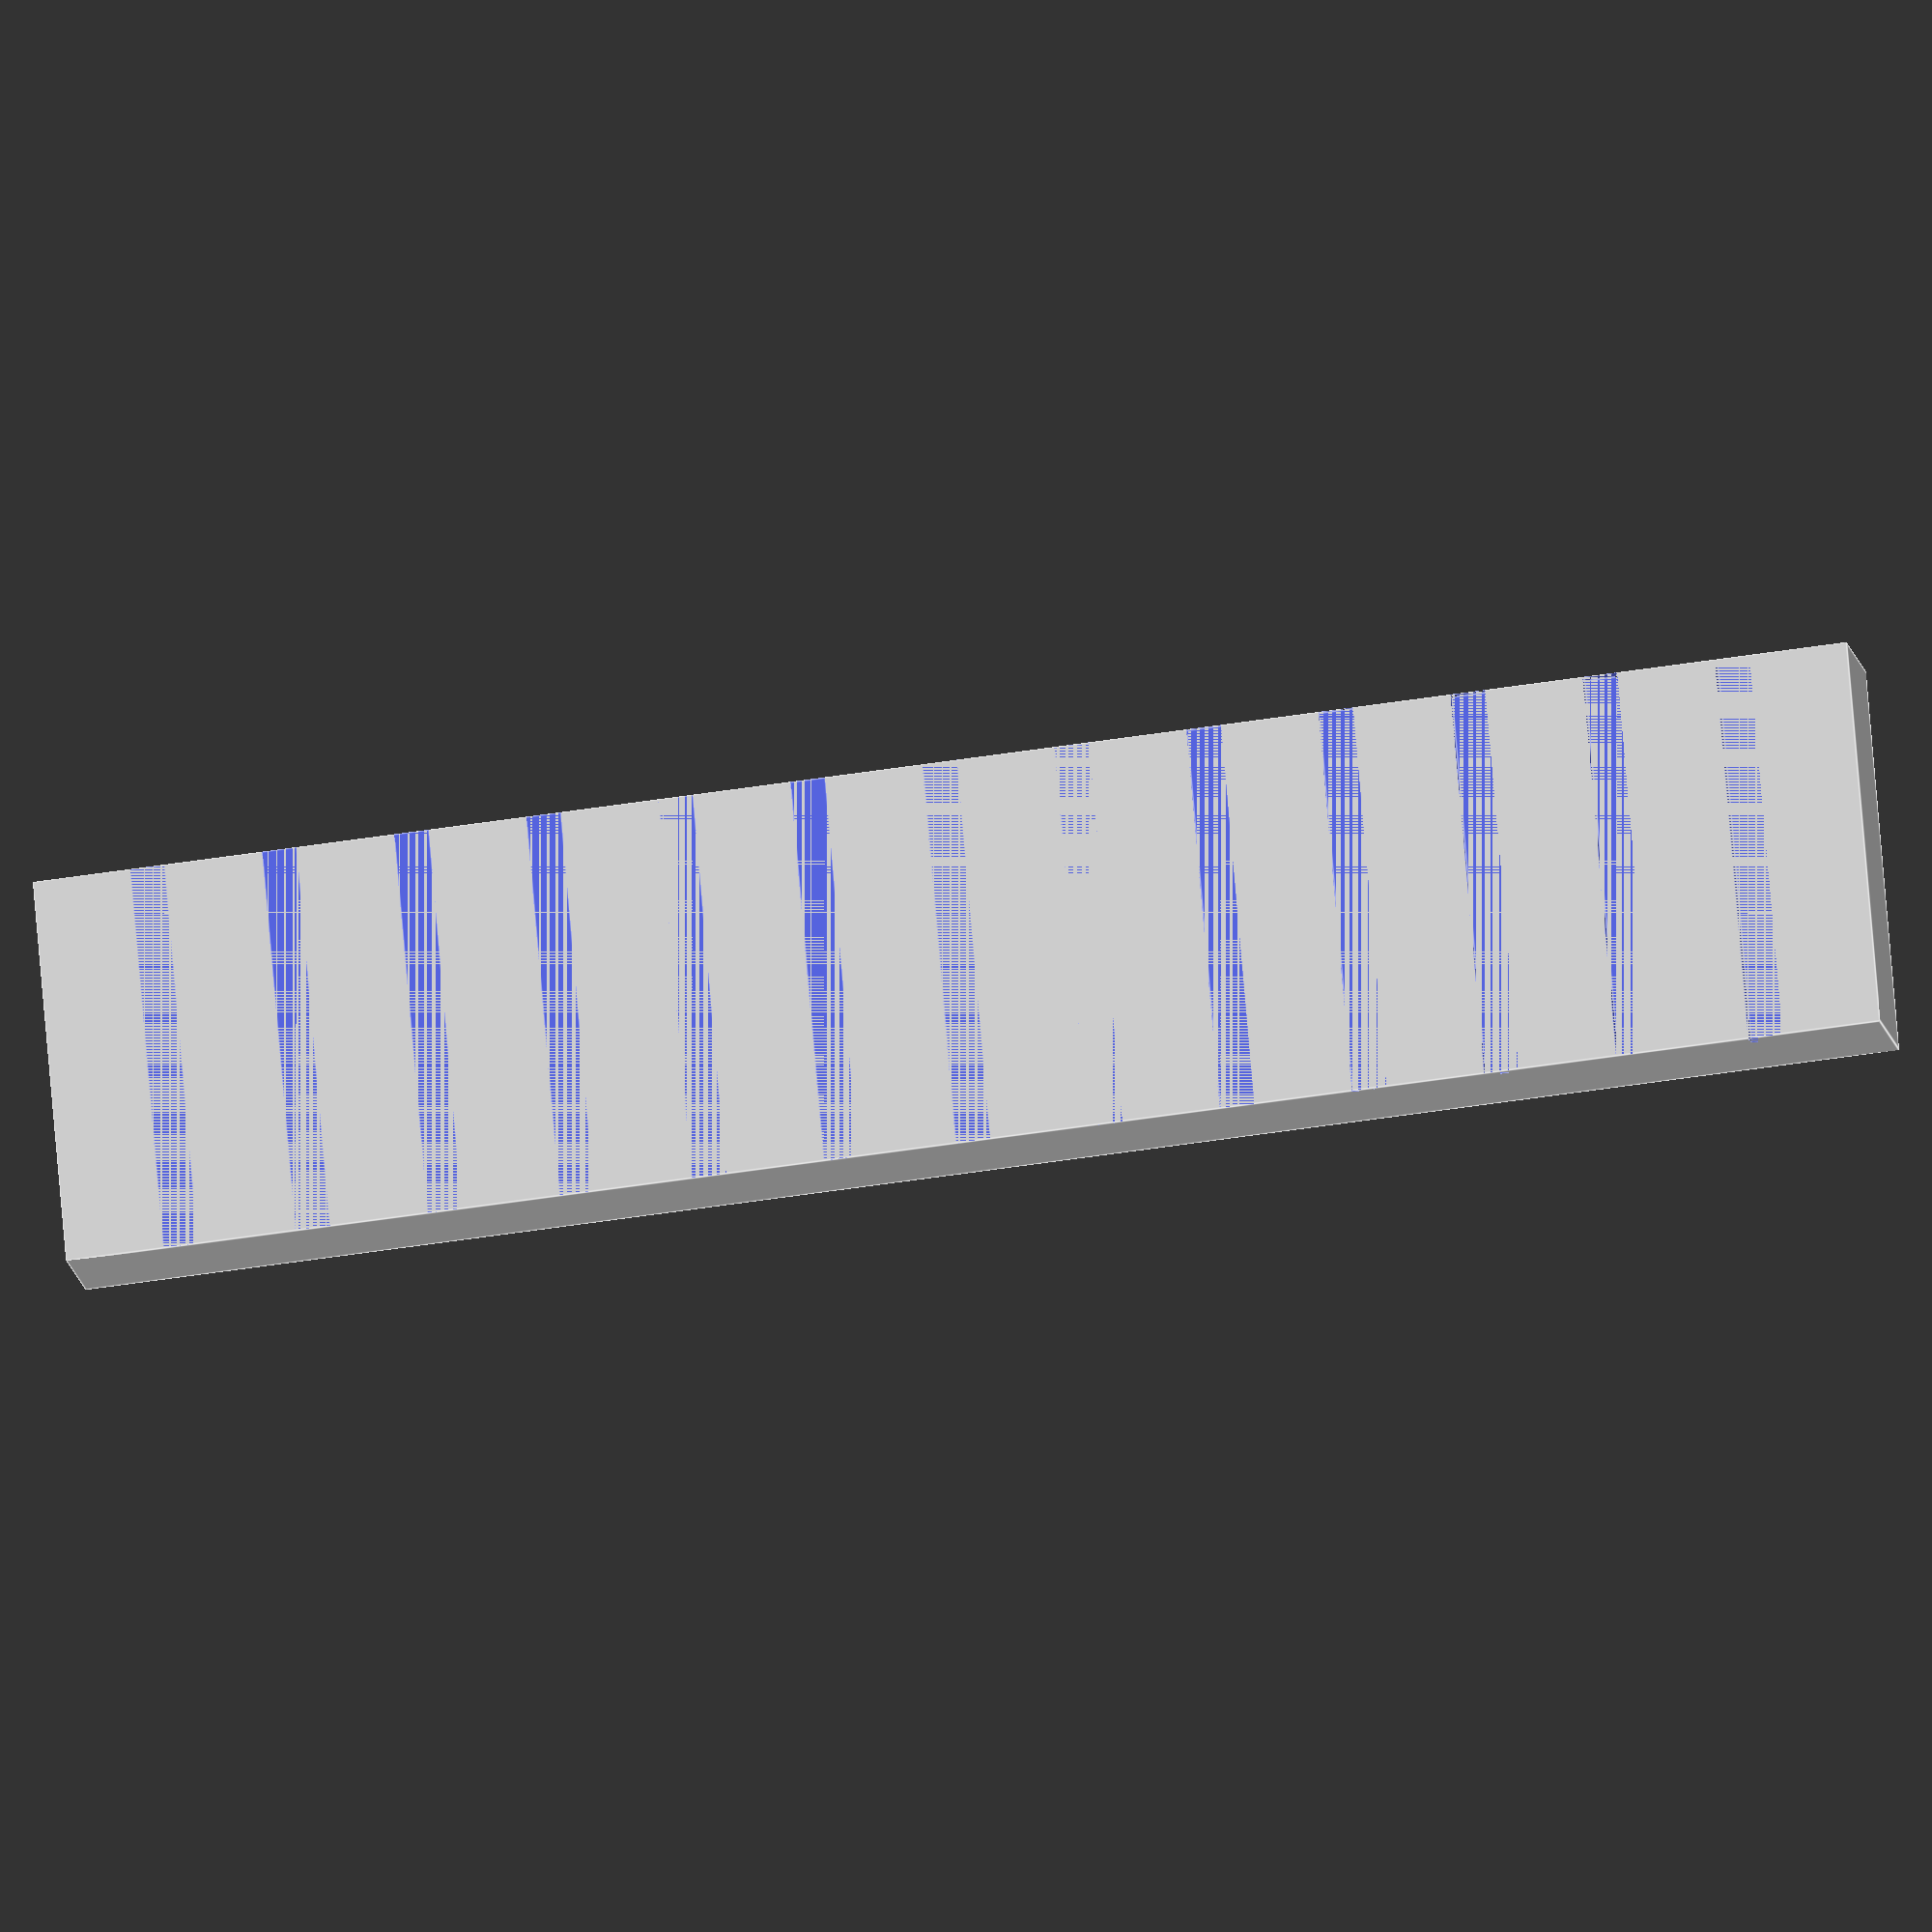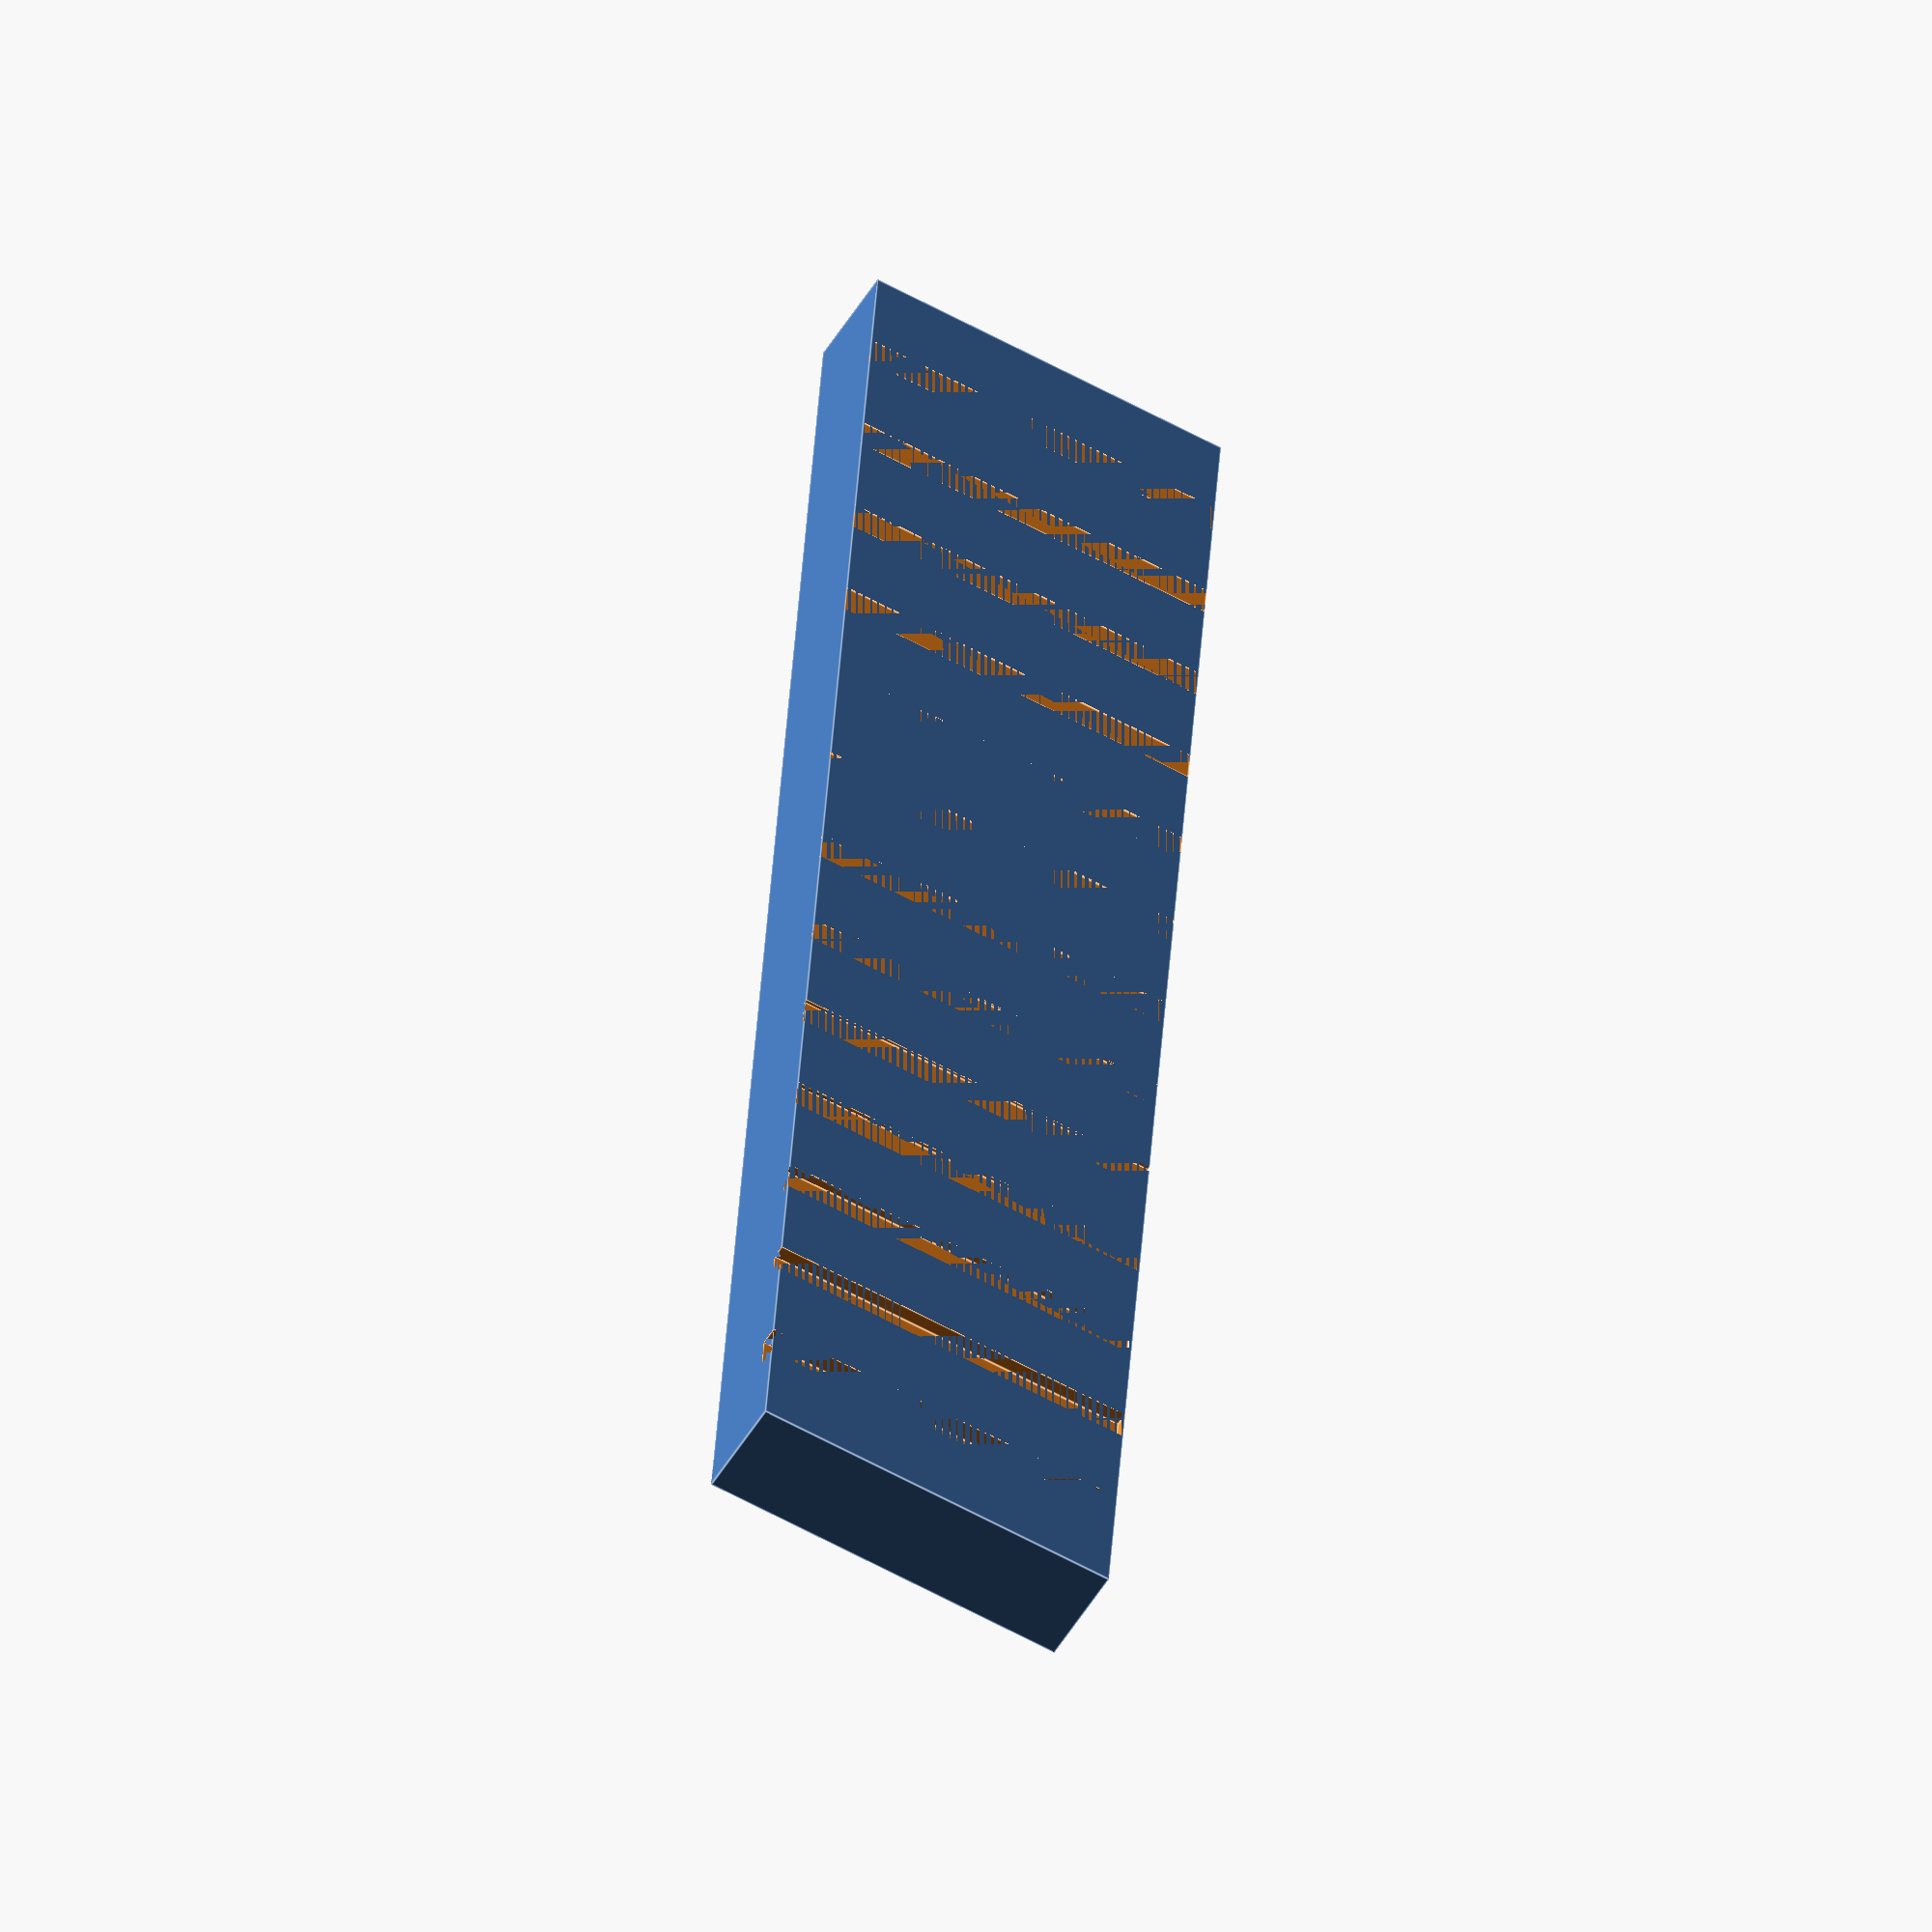
<openscad>
//Parameters
  //Cube sizes to test
  zDepth = [0.01, 0.02, 0.03, 0.04, 0.05, 0.075, 0.1, 0.15, 0.2, 0.25, 0.5, 0.75, 1];  
  //End mill diameter 
  endMillD = 0.79375;  //1/32"
  //Stock and test piece definitions
  stockZ = 5.556;
  stockX = 20;
  //Spacing between depth tests
  spacing = 5; 

//Maths
  //Add 1mm to end mill diameter to space out replicates
  CutWidth = endMillD + 1;
  StockY = (((CutWidth)+spacing)*len(zDepth))+spacing;
  echo(StockY=StockY);
  
//uncomment to render
ZTestDevice();

//Module Definition
module ZTestDevice(){
  difference(){
    cube([stockX,StockY,stockZ], center=false);
    for(i = [0 : len(zDepth)-1]){
      let(YLocation = i*(CutWidth+spacing)){
	translate([0,YLocation+spacing,stockZ-zDepth[i]])cube([stockX,CutWidth,zDepth[i]], center=false);	
      }
    }
  }
}

</openscad>
<views>
elev=15.6 azim=85.1 roll=10.2 proj=o view=edges
elev=50.2 azim=184.0 roll=330.3 proj=o view=edges
</views>
